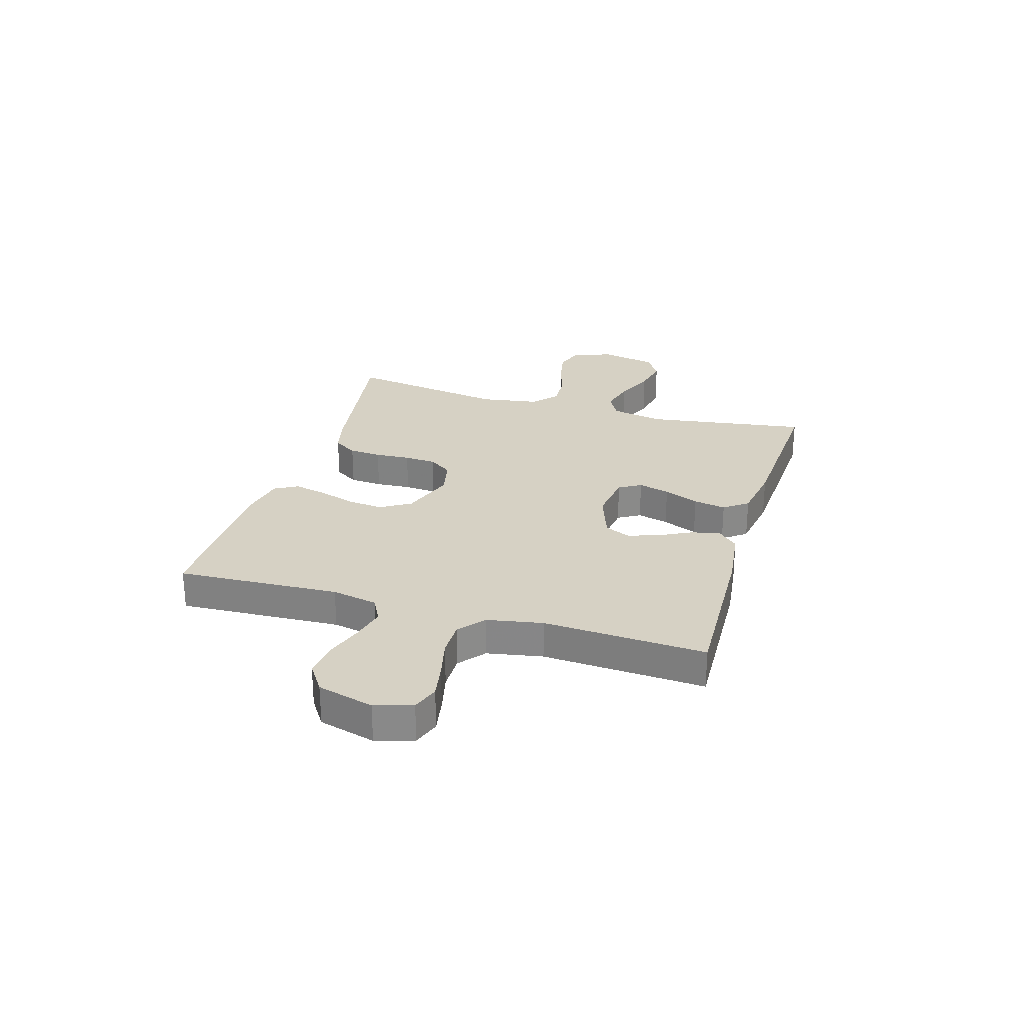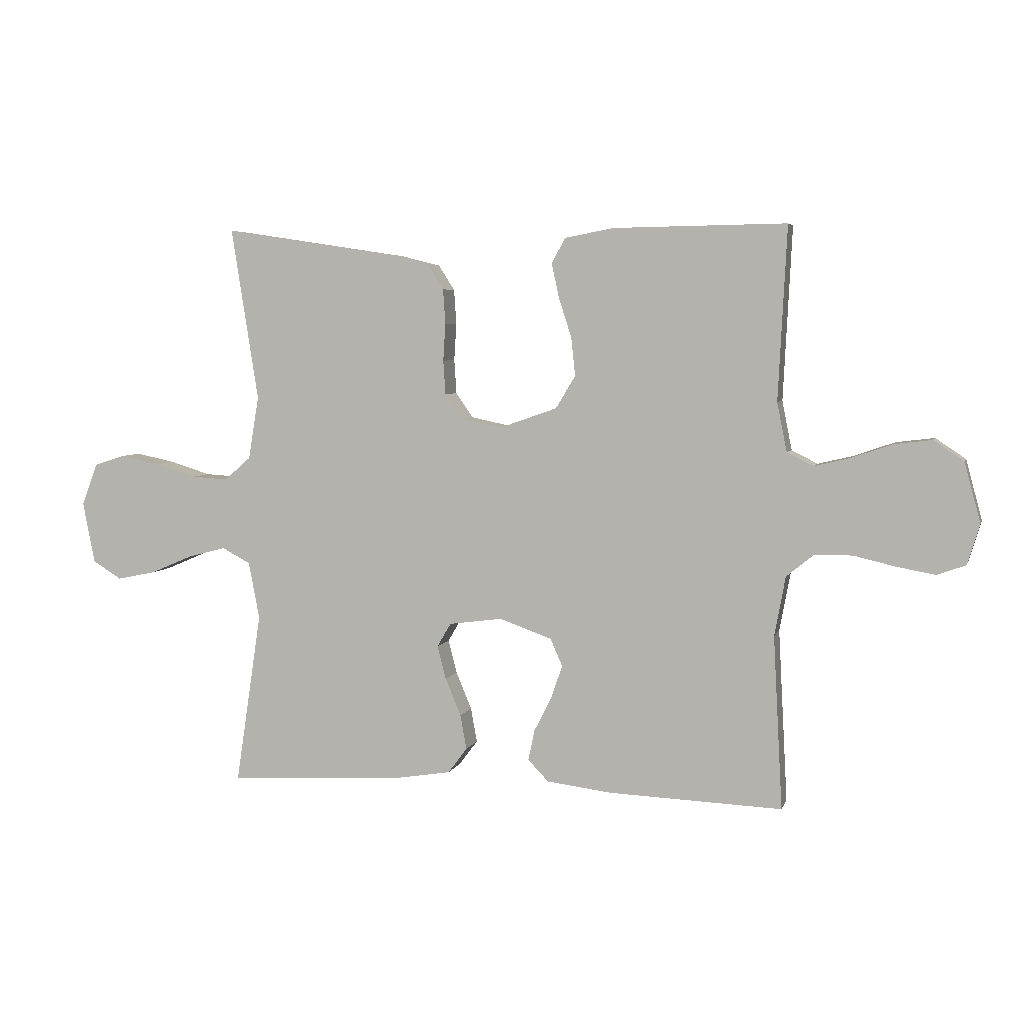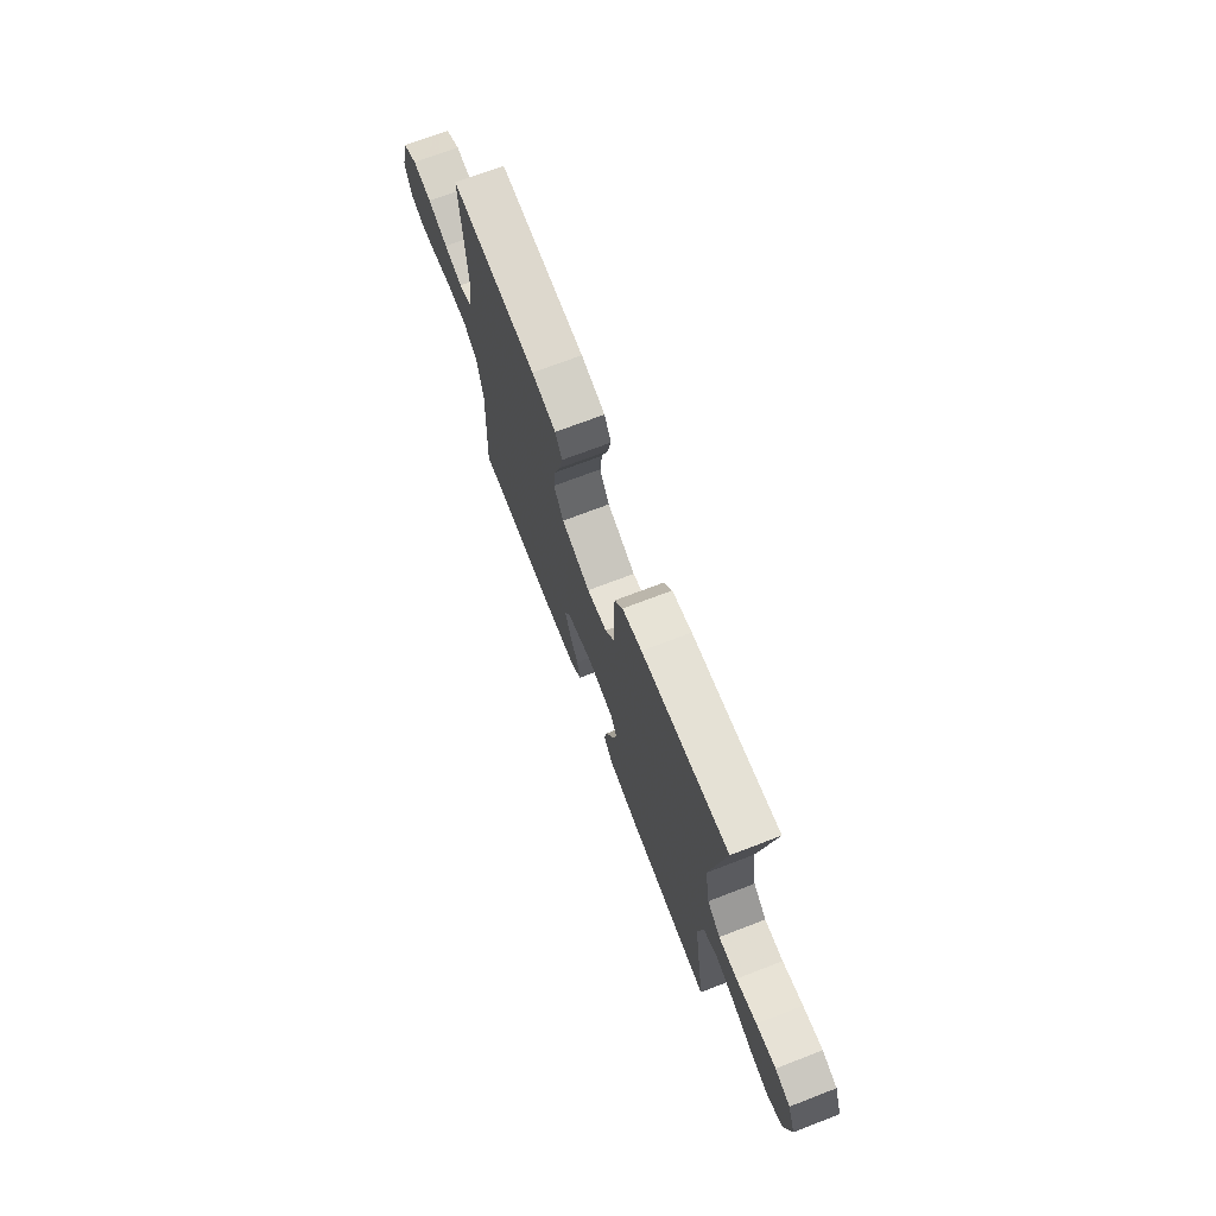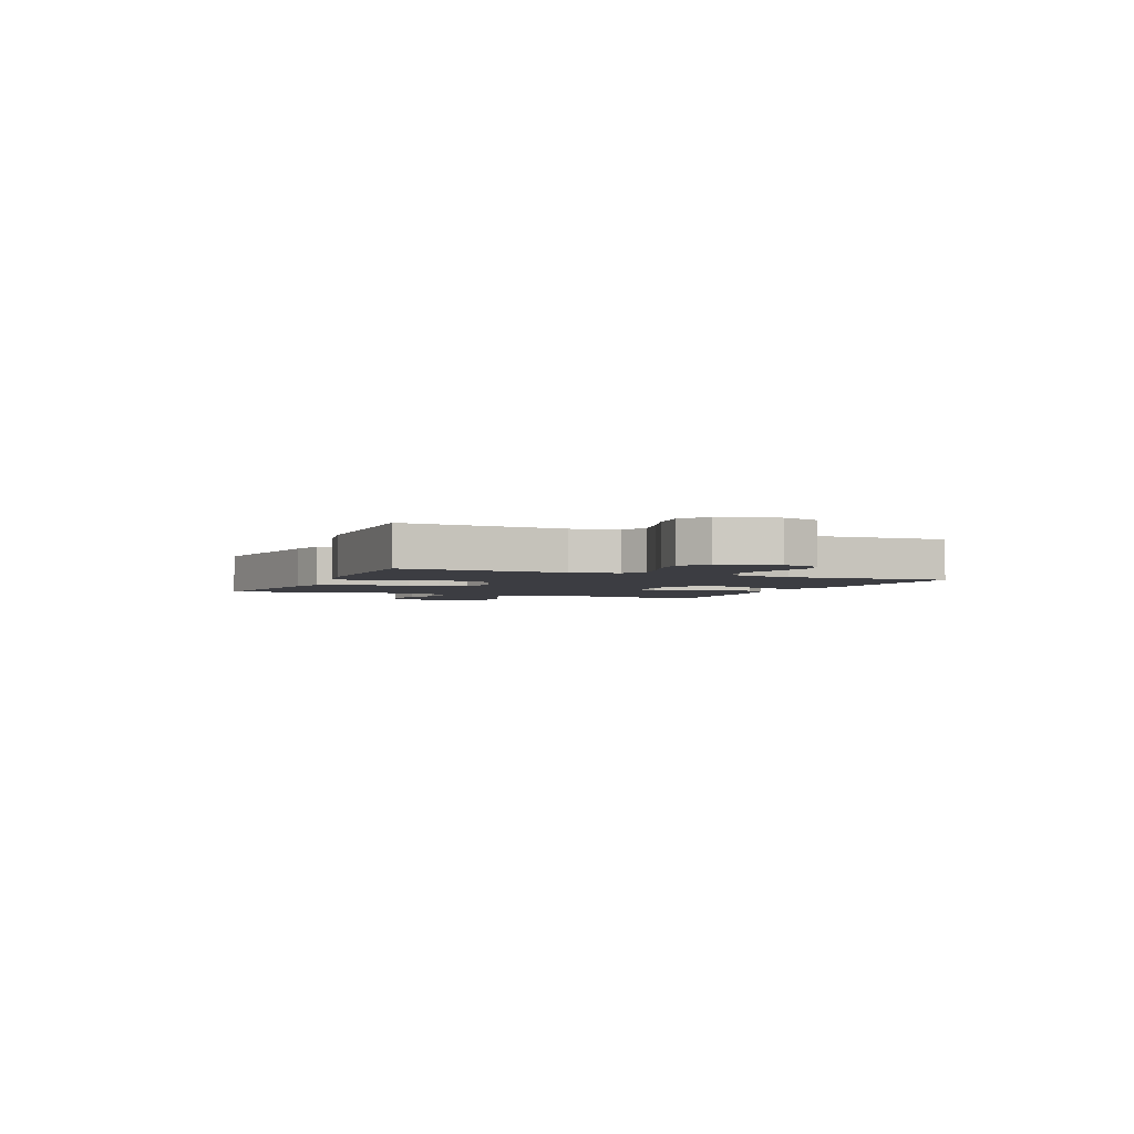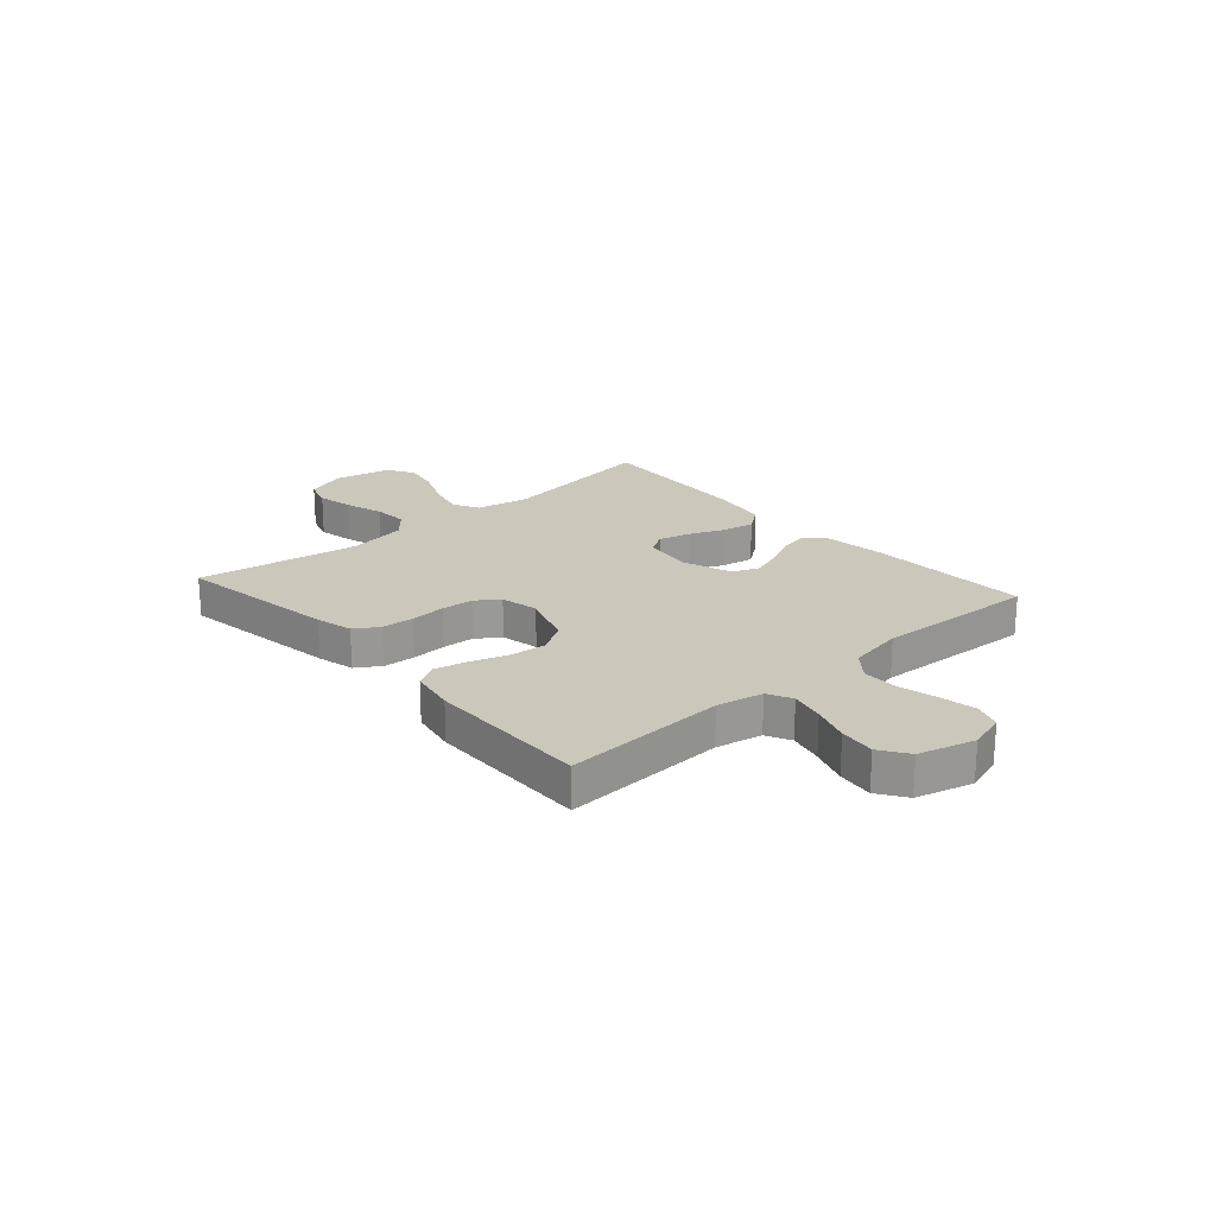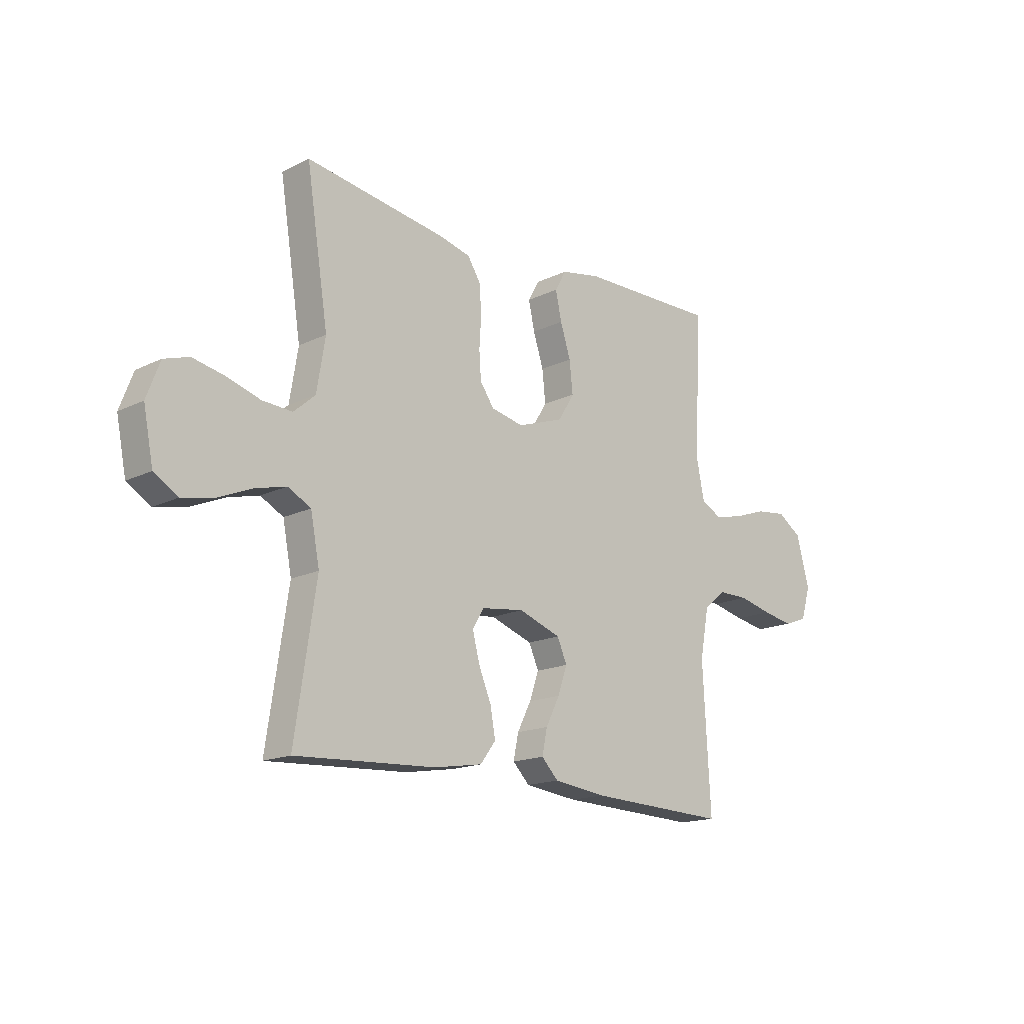
<metadata>
{"format":"obj","ext":"obj","renderer":"f3d","projection":"perspective","resolution":1024,"background":"white","views":[{"elev":26.8,"azim":106.6,"up":"+Y"},{"elev":4.9,"azim":14.5,"up":"+Z"},{"elev":71.5,"azim":-111.0,"up":"+Z"},{"elev":-2.9,"azim":66.8,"up":"+Y"},{"elev":21.6,"azim":48.6,"up":"+Y"},{"elev":-16.2,"azim":-44.9,"up":"+Z"}]}
</metadata>
<code>
v 0.5 0.07 -0.5
v 0.2 0.07 -0.488
v 0.087 0.07 -0.474
v 0.051 0.07 -0.437
v 0.062 0.07 -0.384
v 0.092 0.07 -0.325
v 0.112 0.07 -0.267
v 0.091 0.07 -0.219
v 0 0.07 -0.187
v -0.092 0.07 -0.199
v -0.116 0.07 -0.24
v -0.101 0.07 -0.298
v -0.074 0.07 -0.363
v -0.063 0.07 -0.423
v -0.096 0.07 -0.467
v -0.2 0.07 -0.484
v -0.5 0.07 -0.5
v -0.455 0.07 -0.2
v -0.474 0.07 -0.101
v -0.523 0.07 -0.075
v -0.589 0.07 -0.092
v -0.662 0.07 -0.123
v -0.73 0.07 -0.137
v -0.78 0.07 -0.106
v -0.801 0.07 0
v -0.773 0.07 0.074
v -0.72 0.07 0.091
v -0.652 0.07 0.077
v -0.581 0.07 0.055
v -0.517 0.07 0.051
v -0.471 0.07 0.091
v -0.453 0.07 0.2
v -0.5 0.07 0.5
v -0.2 0.07 0.454
v -0.132 0.07 0.437
v -0.104 0.07 0.393
v -0.1 0.07 0.333
v -0.104 0.07 0.268
v -0.1 0.07 0.209
v -0.07 0.07 0.166
v 0 0.07 0.151
v 0.1 0.07 0.186
v 0.134 0.07 0.242
v 0.127 0.07 0.309
v 0.105 0.07 0.377
v 0.092 0.07 0.437
v 0.116 0.07 0.48
v 0.2 0.07 0.496
v 0.5 0.07 0.5
v 0.485 0.07 0.2
v 0.502 0.07 0.115
v 0.547 0.07 0.092
v 0.61 0.07 0.107
v 0.679 0.07 0.131
v 0.745 0.07 0.139
v 0.797 0.07 0.104
v 0.825 0.07 0
v 0.804 0.07 -0.069
v 0.754 0.07 -0.087
v 0.688 0.07 -0.075
v 0.616 0.07 -0.058
v 0.551 0.07 -0.058
v 0.503 0.07 -0.097
v 0.484 0.07 -0.2
v 0.5 0 -0.5
v 0.2 0 -0.488
v 0.087 0 -0.474
v 0.051 0 -0.437
v 0.062 0 -0.384
v 0.092 0 -0.325
v 0.112 0 -0.267
v 0.091 0 -0.219
v 0 0 -0.187
v -0.092 0 -0.199
v -0.116 0 -0.24
v -0.101 0 -0.298
v -0.074 0 -0.363
v -0.063 0 -0.423
v -0.096 0 -0.467
v -0.2 0 -0.484
v -0.5 0 -0.5
v -0.455 0 -0.2
v -0.474 0 -0.101
v -0.523 0 -0.075
v -0.589 0 -0.092
v -0.662 0 -0.123
v -0.73 0 -0.137
v -0.78 0 -0.106
v -0.801 0 0
v -0.773 0 0.074
v -0.72 0 0.091
v -0.652 0 0.077
v -0.581 0 0.055
v -0.517 0 0.051
v -0.471 0 0.091
v -0.453 0 0.2
v -0.5 0 0.5
v -0.2 0 0.454
v -0.132 0 0.437
v -0.104 0 0.393
v -0.1 0 0.333
v -0.104 0 0.268
v -0.1 0 0.209
v -0.07 0 0.166
v 0 0 0.151
v 0.1 0 0.186
v 0.134 0 0.242
v 0.127 0 0.309
v 0.105 0 0.377
v 0.092 0 0.437
v 0.116 0 0.48
v 0.2 0 0.496
v 0.5 0 0.5
v 0.485 0 0.2
v 0.502 0 0.115
v 0.547 0 0.092
v 0.61 0 0.107
v 0.679 0 0.131
v 0.745 0 0.139
v 0.797 0 0.104
v 0.825 0 0
v 0.804 0 -0.069
v 0.754 0 -0.087
v 0.688 0 -0.075
v 0.616 0 -0.058
v 0.551 0 -0.058
v 0.503 0 -0.097
v 0.484 0 -0.2
f 59 60 61
f 58 59 61
f 57 58 61
f 56 57 61
f 55 56 61
f 54 55 61
f 53 54 61
f 52 53 61 62
f 51 52 62 63
f 48 49 50
f 47 48 50
f 46 47 50
f 45 46 50
f 44 45 50
f 51 63 64
f 50 51 64
f 44 50 64
f 43 44 64
f 36 37 38
f 35 36 38
f 34 35 38
f 33 34 38
f 32 33 38
f 31 32 38 39
f 30 31 39 40
f 27 28 29
f 26 27 29
f 25 26 29
f 24 25 29
f 23 24 29
f 22 23 29
f 21 22 29
f 20 21 29 30
f 30 40 41
f 20 30 41
f 19 20 41
f 16 17 18
f 15 16 18
f 14 15 18
f 13 14 18
f 12 13 18
f 11 12 18 19
f 4 5 6
f 3 4 6
f 2 3 6
f 1 2 6
f 64 1 6
f 64 6 7
f 64 7 8
f 43 64 8
f 42 43 8
f 19 41 42
f 11 19 42
f 10 11 42
f 9 10 42
f 8 9 42
f 125 124 123
f 125 123 122
f 125 122 121
f 125 121 120
f 125 120 119
f 125 119 118
f 125 118 117
f 126 125 117 116
f 127 126 116 115
f 114 113 112
f 114 112 111
f 114 111 110
f 114 110 109
f 114 109 108
f 128 127 115
f 128 115 114
f 128 114 108
f 128 108 107
f 102 101 100
f 102 100 99
f 102 99 98
f 102 98 97
f 102 97 96
f 103 102 96 95
f 104 103 95 94
f 93 92 91
f 93 91 90
f 93 90 89
f 93 89 88
f 93 88 87
f 93 87 86
f 93 86 85
f 94 93 85 84
f 105 104 94
f 105 94 84
f 105 84 83
f 82 81 80
f 82 80 79
f 82 79 78
f 82 78 77
f 82 77 76
f 83 82 76 75
f 70 69 68
f 70 68 67
f 70 67 66
f 70 66 65
f 70 65 128
f 71 70 128
f 72 71 128
f 72 128 107
f 72 107 106
f 106 105 83
f 106 83 75
f 106 75 74
f 106 74 73
f 106 73 72
f 1 65 66 2
f 2 66 67 3
f 3 67 68 4
f 4 68 69 5
f 5 69 70 6
f 6 70 71 7
f 7 71 72 8
f 8 72 73 9
f 9 73 74 10
f 10 74 75 11
f 11 75 76 12
f 12 76 77 13
f 13 77 78 14
f 14 78 79 15
f 15 79 80 16
f 16 80 81 17
f 17 81 82 18
f 18 82 83 19
f 19 83 84 20
f 20 84 85 21
f 21 85 86 22
f 22 86 87 23
f 23 87 88 24
f 24 88 89 25
f 25 89 90 26
f 26 90 91 27
f 27 91 92 28
f 28 92 93 29
f 29 93 94 30
f 30 94 95 31
f 31 95 96 32
f 32 96 97 33
f 33 97 98 34
f 34 98 99 35
f 35 99 100 36
f 36 100 101 37
f 37 101 102 38
f 38 102 103 39
f 39 103 104 40
f 40 104 105 41
f 41 105 106 42
f 42 106 107 43
f 43 107 108 44
f 44 108 109 45
f 45 109 110 46
f 46 110 111 47
f 47 111 112 48
f 48 112 113 49
f 49 113 114 50
f 50 114 115 51
f 51 115 116 52
f 52 116 117 53
f 53 117 118 54
f 54 118 119 55
f 55 119 120 56
f 56 120 121 57
f 57 121 122 58
f 58 122 123 59
f 59 123 124 60
f 60 124 125 61
f 61 125 126 62
f 62 126 127 63
f 63 127 128 64
f 64 128 65 1

</code>
